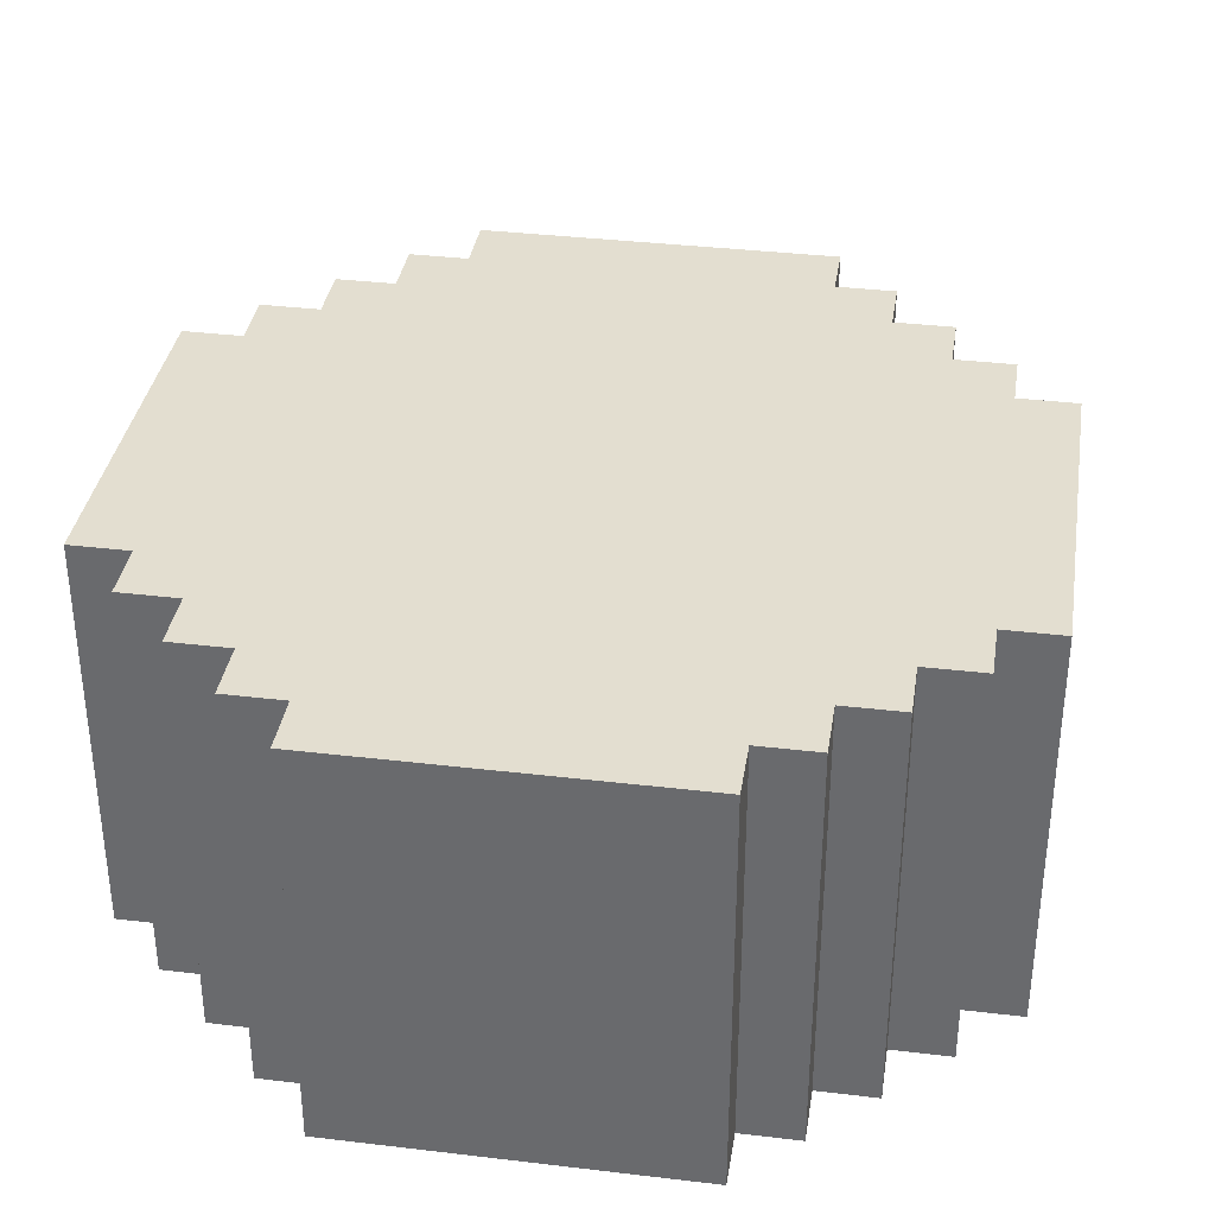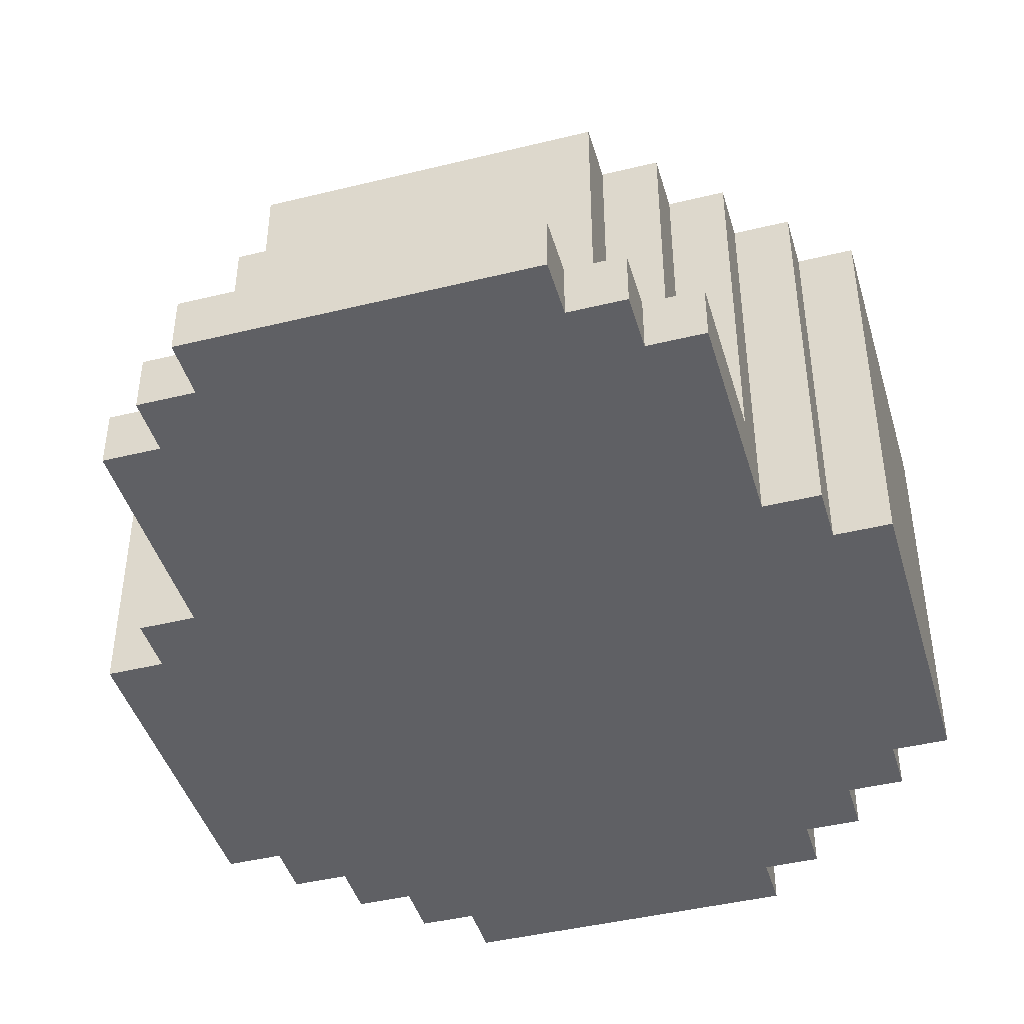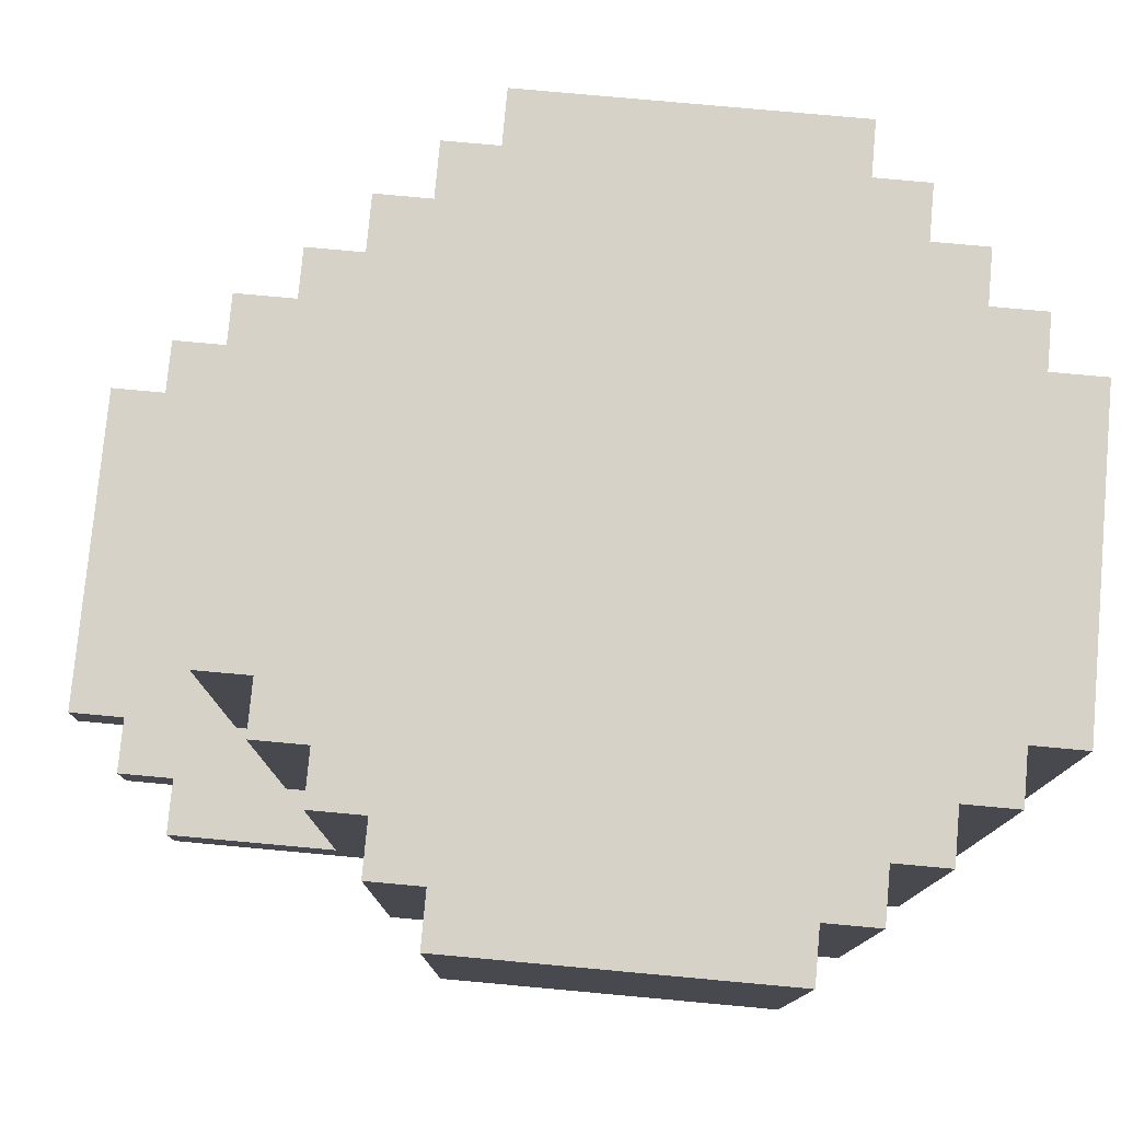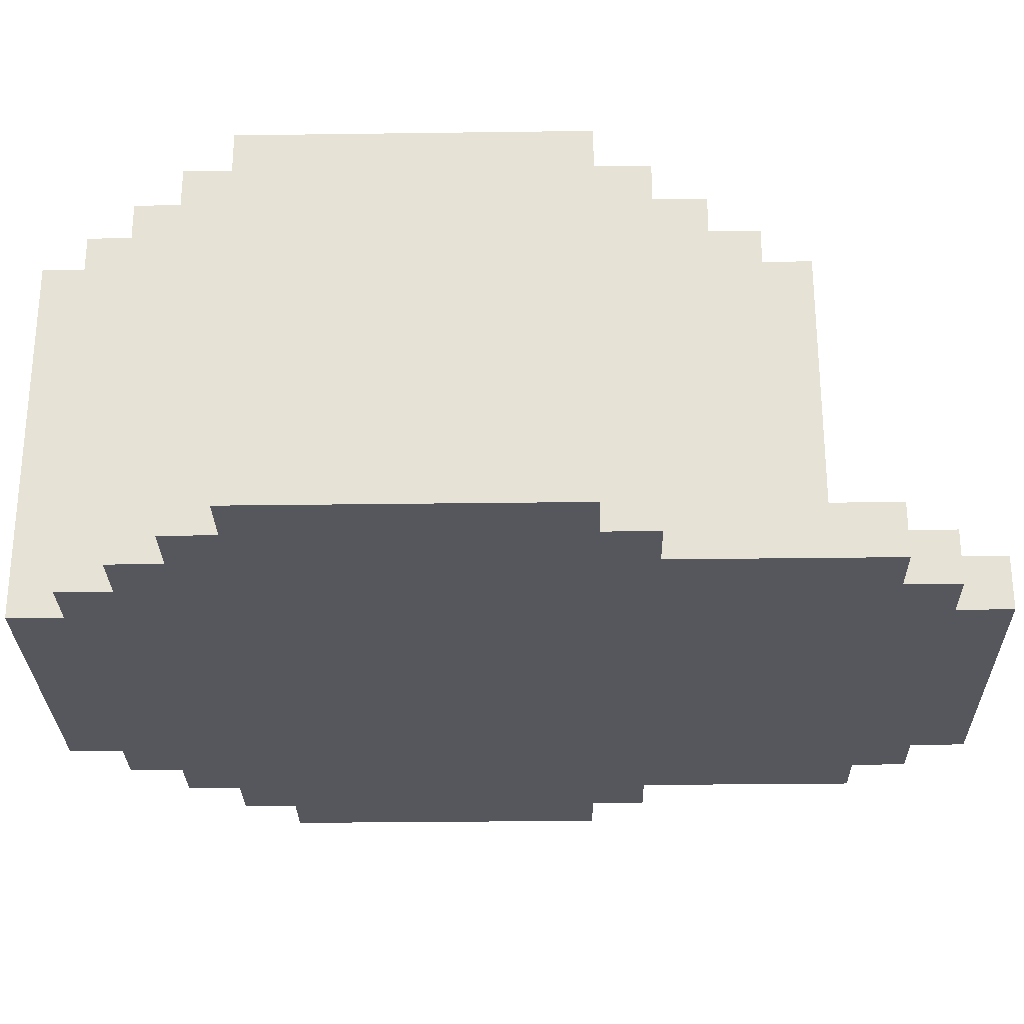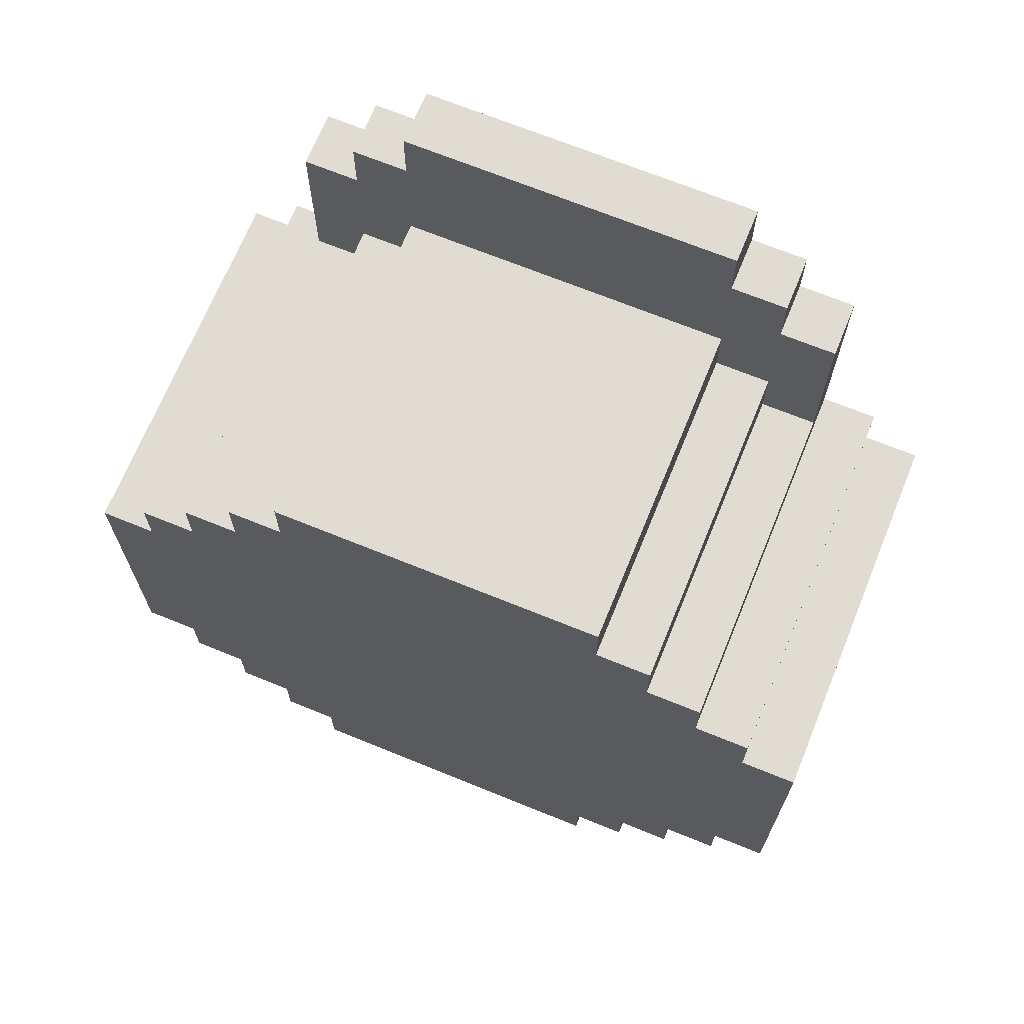
<metadata>
{"format":"obj","ext":"obj","renderer":"f3d","projection":"perspective","resolution":1024,"background":"white","views":[{"elev":35.7,"azim":-171.1,"up":"+Y"},{"elev":-43.7,"azim":16.1,"up":"+Y"},{"elev":77.8,"azim":95.2,"up":"+Y"},{"elev":-27.6,"azim":-88.8,"up":"+Y"},{"elev":69.0,"azim":-157.8,"up":"+Z"}]}
</metadata>
<code>
o
v -0.7 3 0.1
v -0.7 3 -0.5
v -0.7 3.6 0.1
v -0.7 3.6 -0.5
v -0.7 3.7 0.1
v -0.7 3.7 -0.5
v -0.6 3 0.2
v -0.6 3 0.1
v -0.6 3 -0.5
v -0.6 3 -0.6
v -0.6 3.6 0.2
v -0.6 3.6 0.1
v -0.6 3.6 -0.5
v -0.6 3.6 -0.6
v -0.6 3.7 0.2
v -0.6 3.7 0.1
v -0.6 3.7 -0.5
v -0.6 3.7 -0.6
v -0.5 3 0.6
v -0.5 3 0.3
v -0.5 3 0.2
v -0.5 3 -0.6
v -0.5 3 -0.7
v -0.5 3.1 0.6
v -0.5 3.1 0.3
v -0.5 3.6 0.3
v -0.5 3.6 0.2
v -0.5 3.6 -0.6
v -0.5 3.6 -0.7
v -0.5 3.7 0.3
v -0.5 3.7 0.2
v -0.5 3.7 -0.6
v -0.5 3.7 -0.7
v -0.4 3 0.7
v -0.4 3 0.6
v -0.4 3 -0.7
v -0.4 3 -0.8
v -0.4 3.1 0.7
v -0.4 3.1 0.6
v -0.4 3.1 0.4
v -0.4 3.1 0.3
v -0.4 3.6 0.4
v -0.4 3.6 0.3
v -0.4 3.6 -0.7
v -0.4 3.6 -0.8
v -0.4 3.7 0.4
v -0.4 3.7 0.3
v -0.4 3.7 -0.7
v -0.4 3.7 -0.8
v -0.3 3 0.8
v -0.3 3 0.7
v -0.3 3 -0.8
v -0.3 3 -0.9
v -0.3 3.1 0.8
v -0.3 3.1 0.7
v -0.3 3.1 0.5
v -0.3 3.1 0.4
v -0.3 3.6 0.5
v -0.3 3.6 0.4
v -0.3 3.6 -0.8
v -0.3 3.6 -0.9
v -0.3 3.7 0.5
v -0.3 3.7 0.4
v -0.3 3.7 -0.8
v -0.3 3.7 -0.9
v 0.3 3 0.8
v 0.3 3 0.7
v 0.3 3 -0.8
v 0.3 3 -0.9
v 0.3 3.1 0.8
v 0.3 3.1 0.7
v 0.3 3.1 0.5
v 0.3 3.1 0.4
v 0.3 3.6 0.5
v 0.3 3.6 0.4
v 0.3 3.6 -0.8
v 0.3 3.6 -0.9
v 0.3 3.7 0.5
v 0.3 3.7 0.4
v 0.3 3.7 -0.8
v 0.3 3.7 -0.9
v 0.4 3 0.7
v 0.4 3 0.6
v 0.4 3 -0.7
v 0.4 3 -0.8
v 0.4 3.1 0.7
v 0.4 3.1 0.6
v 0.4 3.1 0.4
v 0.4 3.1 0.3
v 0.4 3.6 0.4
v 0.4 3.6 0.3
v 0.4 3.6 -0.7
v 0.4 3.6 -0.8
v 0.4 3.7 0.4
v 0.4 3.7 0.3
v 0.4 3.7 -0.7
v 0.4 3.7 -0.8
v 0.5 3 0.6
v 0.5 3 0.3
v 0.5 3 0.2
v 0.5 3 -0.6
v 0.5 3 -0.7
v 0.5 3.1 0.6
v 0.5 3.1 0.3
v 0.5 3.6 0.3
v 0.5 3.6 0.2
v 0.5 3.6 -0.6
v 0.5 3.6 -0.7
v 0.5 3.7 0.3
v 0.5 3.7 0.2
v 0.5 3.7 -0.6
v 0.5 3.7 -0.7
v 0.6 3 0.2
v 0.6 3 0.1
v 0.6 3 -0.5
v 0.6 3 -0.6
v 0.6 3.6 0.2
v 0.6 3.6 0.1
v 0.6 3.6 -0.5
v 0.6 3.6 -0.6
v 0.6 3.7 0.2
v 0.6 3.7 0.1
v 0.6 3.7 -0.5
v 0.6 3.7 -0.6
v 0.7 3 0.1
v 0.7 3 -0.5
v 0.7 3.6 0.1
v 0.7 3.6 -0.5
v 0.7 3.7 0.1
v 0.7 3.7 -0.5
v -0.3 3 0.8
v -0.3 3.1 0.8
v 0.3 3 0.8
v 0.3 3.1 0.8
v -0.4 3 0.7
v -0.4 3.1 0.7
v -0.3 3 0.7
v -0.3 3.1 0.7
v 0.3 3 0.7
v 0.3 3.1 0.7
v 0.4 3 0.7
v 0.4 3.1 0.7
v -0.5 3 0.6
v -0.5 3.1 0.6
v -0.4 3 0.6
v -0.4 3.1 0.6
v 0.4 3 0.6
v 0.4 3.1 0.6
v 0.5 3 0.6
v 0.5 3.1 0.6
v -0.3 3.1 0.5
v -0.3 3.6 0.5
v -0.3 3.7 0.5
v -0.1 3.2 0.5
v -0.1 3.4 0.5
v 5.96e-08 3.3 0.5
v 5.96e-08 3.4 0.5
v 5.96e-08 3.5 0.5
v 0.1 3.4 0.5
v 0.1 3.5 0.5
v 0.2 3.2 0.5
v 0.2 3.3 0.5
v 0.3 3.1 0.5
v 0.3 3.6 0.5
v 0.3 3.7 0.5
v -0.4 3.1 0.4
v -0.4 3.6 0.4
v -0.4 3.7 0.4
v -0.3 3.1 0.4
v -0.3 3.6 0.4
v -0.3 3.7 0.4
v 0.3 3.1 0.4
v 0.3 3.6 0.4
v 0.3 3.7 0.4
v 0.4 3.1 0.4
v 0.4 3.6 0.4
v 0.4 3.7 0.4
v -0.5 3.1 0.3
v -0.5 3.6 0.3
v -0.5 3.7 0.3
v -0.4 3.1 0.3
v -0.4 3.6 0.3
v -0.4 3.7 0.3
v 0.4 3.1 0.3
v 0.4 3.6 0.3
v 0.4 3.7 0.3
v 0.5 3.1 0.3
v 0.5 3.6 0.3
v 0.5 3.7 0.3
v -0.6 3 0.2
v -0.6 3.6 0.2
v -0.6 3.7 0.2
v -0.5 3 0.2
v -0.5 3.6 0.2
v -0.5 3.7 0.2
v 0.5 3 0.2
v 0.5 3.6 0.2
v 0.5 3.7 0.2
v 0.6 3 0.2
v 0.6 3.6 0.2
v 0.6 3.7 0.2
v -0.7 3 0.1
v -0.7 3.6 0.1
v -0.7 3.7 0.1
v -0.6 3 0.1
v -0.6 3.6 0.1
v -0.6 3.7 0.1
v 0.6 3 0.1
v 0.6 3.6 0.1
v 0.6 3.7 0.1
v 0.7 3 0.1
v 0.7 3.6 0.1
v 0.7 3.7 0.1
v -0.7 3 -0.5
v -0.7 3.6 -0.5
v -0.7 3.7 -0.5
v -0.6 3 -0.5
v -0.6 3.6 -0.5
v -0.6 3.7 -0.5
v 0.6 3 -0.5
v 0.6 3.6 -0.5
v 0.6 3.7 -0.5
v 0.7 3 -0.5
v 0.7 3.6 -0.5
v 0.7 3.7 -0.5
v -0.6 3 -0.6
v -0.6 3.6 -0.6
v -0.6 3.7 -0.6
v -0.5 3 -0.6
v -0.5 3.6 -0.6
v -0.5 3.7 -0.6
v 0.5 3 -0.6
v 0.5 3.6 -0.6
v 0.5 3.7 -0.6
v 0.6 3 -0.6
v 0.6 3.6 -0.6
v 0.6 3.7 -0.6
v -0.5 3 -0.7
v -0.5 3.6 -0.7
v -0.5 3.7 -0.7
v -0.4 3 -0.7
v -0.4 3.6 -0.7
v -0.4 3.7 -0.7
v 0.4 3 -0.7
v 0.4 3.6 -0.7
v 0.4 3.7 -0.7
v 0.5 3 -0.7
v 0.5 3.6 -0.7
v 0.5 3.7 -0.7
v -0.4 3 -0.8
v -0.4 3.6 -0.8
v -0.4 3.7 -0.8
v -0.3 3 -0.8
v -0.3 3.6 -0.8
v -0.3 3.7 -0.8
v 0.3 3 -0.8
v 0.3 3.6 -0.8
v 0.3 3.7 -0.8
v 0.4 3 -0.8
v 0.4 3.6 -0.8
v 0.4 3.7 -0.8
v -0.3 3 -0.9
v -0.3 3.6 -0.9
v -0.3 3.7 -0.9
v 0.3 3 -0.9
v 0.3 3.6 -0.9
v 0.3 3.7 -0.9
v -0.3 3 0.8
v 0.3 3 0.8
v -0.4 3 0.7
v -0.3 3 0.7
v 0.3 3 0.7
v 0.4 3 0.7
v -0.5 3 0.6
v -0.4 3 0.6
v 0.4 3 0.6
v 0.5 3 0.6
v -0.3 3 0.5
v 0.3 3 0.5
v -0.4 3 0.4
v -0.3 3 0.4
v 0.3 3 0.4
v 0.4 3 0.4
v -0.5 3 0.3
v -0.4 3 0.3
v 0.4 3 0.3
v 0.5 3 0.3
v -0.6 3 0.2
v -0.5 3 0.2
v 0.5 3 0.2
v 0.6 3 0.2
v -0.7 3 0.1
v -0.6 3 0.1
v 0.6 3 0.1
v 0.7 3 0.1
v -0.7 3 -0.5
v -0.6 3 -0.5
v 0.6 3 -0.5
v 0.7 3 -0.5
v -0.6 3 -0.6
v -0.5 3 -0.6
v 0.5 3 -0.6
v 0.6 3 -0.6
v -0.5 3 -0.7
v -0.4 3 -0.7
v 0.4 3 -0.7
v 0.5 3 -0.7
v -0.4 3 -0.8
v -0.3 3 -0.8
v 0.3 3 -0.8
v 0.4 3 -0.8
v -0.3 3 -0.9
v 0.3 3 -0.9
v -0.3 3.1 0.8
v 0.3 3.1 0.8
v -0.4 3.1 0.7
v -0.3 3.1 0.7
v 0.3 3.1 0.7
v 0.4 3.1 0.7
v -0.5 3.1 0.6
v -0.4 3.1 0.6
v 0.4 3.1 0.6
v 0.5 3.1 0.6
v -0.3 3.1 0.5
v 0.3 3.1 0.5
v -0.4 3.1 0.4
v -0.3 3.1 0.4
v 0.3 3.1 0.4
v 0.4 3.1 0.4
v -0.5 3.1 0.3
v -0.4 3.1 0.3
v 0.4 3.1 0.3
v 0.5 3.1 0.3
v -0.3 3.7 0.5
v 0.3 3.7 0.5
v -0.4 3.7 0.4
v -0.3 3.7 0.4
v 0.3 3.7 0.4
v 0.4 3.7 0.4
v -0.5 3.7 0.3
v -0.4 3.7 0.3
v 0.4 3.7 0.3
v 0.5 3.7 0.3
v -0.6 3.7 0.2
v -0.5 3.7 0.2
v 0.5 3.7 0.2
v 0.6 3.7 0.2
v -0.7 3.7 0.1
v -0.6 3.7 0.1
v 0.6 3.7 0.1
v 0.7 3.7 0.1
v -0.7 3.7 -0.5
v -0.6 3.7 -0.5
v 0.6 3.7 -0.5
v 0.7 3.7 -0.5
v -0.6 3.7 -0.6
v -0.5 3.7 -0.6
v 0.5 3.7 -0.6
v 0.6 3.7 -0.6
v -0.5 3.7 -0.7
v -0.4 3.7 -0.7
v 0.4 3.7 -0.7
v 0.5 3.7 -0.7
v -0.4 3.7 -0.8
v -0.3 3.7 -0.8
v 0.3 3.7 -0.8
v 0.4 3.7 -0.8
v -0.3 3.7 -0.9
v 0.3 3.7 -0.9
f 3 2 1
f 4 2 3
f 5 4 3
f 6 4 5
f 11 8 7
f 12 8 11
f 13 10 9
f 14 10 13
f 15 12 11
f 16 12 15
f 17 14 13
f 18 14 17
f 24 20 19
f 25 21 20
f 25 20 24
f 26 21 25
f 27 21 26
f 28 23 22
f 29 23 28
f 30 27 26
f 31 27 30
f 32 29 28
f 33 29 32
f 38 35 34
f 39 35 38
f 42 41 40
f 43 41 42
f 44 37 36
f 45 37 44
f 46 43 42
f 47 43 46
f 48 45 44
f 49 45 48
f 54 51 50
f 55 51 54
f 58 57 56
f 59 57 58
f 60 53 52
f 61 53 60
f 62 59 58
f 63 59 62
f 64 61 60
f 65 61 64
f 66 67 70
f 70 67 71
f 72 73 74
f 74 73 75
f 68 69 76
f 76 69 77
f 74 75 78
f 78 75 79
f 76 77 80
f 80 77 81
f 82 83 86
f 86 83 87
f 88 89 90
f 90 89 91
f 84 85 92
f 92 85 93
f 90 91 94
f 94 91 95
f 92 93 96
f 96 93 97
f 98 99 103
f 99 100 104
f 103 99 104
f 104 100 105
f 105 100 106
f 101 102 107
f 107 102 108
f 105 106 109
f 109 106 110
f 107 108 111
f 111 108 112
f 113 114 117
f 117 114 118
f 115 116 119
f 119 116 120
f 117 118 121
f 121 118 122
f 119 120 123
f 123 120 124
f 125 126 127
f 127 126 128
f 127 128 129
f 129 128 130
f 133 132 131
f 134 132 133
f 137 136 135
f 138 136 137
f 141 140 139
f 142 140 141
f 145 144 143
f 146 144 145
f 149 148 147
f 150 148 149
f 154 152 151
f 155 152 154
f 156 155 154
f 157 152 155
f 157 155 156
f 158 152 157
f 159 157 156
f 159 158 157
f 160 152 158
f 160 158 159
f 161 154 151
f 161 156 154
f 162 160 159
f 162 156 161
f 162 159 156
f 163 161 151
f 163 162 161
f 164 153 152
f 164 162 163
f 164 152 160
f 164 160 162
f 165 153 164
f 169 167 166
f 170 168 167
f 170 167 169
f 171 168 170
f 175 173 172
f 176 174 173
f 176 173 175
f 177 174 176
f 181 179 178
f 182 180 179
f 182 179 181
f 183 180 182
f 187 185 184
f 188 186 185
f 188 185 187
f 189 186 188
f 193 191 190
f 194 192 191
f 194 191 193
f 195 192 194
f 199 197 196
f 200 198 197
f 200 197 199
f 201 198 200
f 205 203 202
f 206 204 203
f 206 203 205
f 207 204 206
f 211 209 208
f 212 210 209
f 212 209 211
f 213 210 212
f 214 215 217
f 215 216 218
f 217 215 218
f 218 216 219
f 220 221 223
f 221 222 224
f 223 221 224
f 224 222 225
f 226 227 229
f 227 228 230
f 229 227 230
f 230 228 231
f 232 233 235
f 233 234 236
f 235 233 236
f 236 234 237
f 238 239 241
f 239 240 242
f 241 239 242
f 242 240 243
f 244 245 247
f 245 246 248
f 247 245 248
f 248 246 249
f 250 251 253
f 251 252 254
f 253 251 254
f 254 252 255
f 256 257 259
f 257 258 260
f 259 257 260
f 260 258 261
f 262 263 265
f 263 264 266
f 265 263 266
f 266 264 267
f 271 269 268
f 272 269 271
f 275 271 270
f 275 273 272
f 275 272 271
f 276 273 275
f 278 275 274
f 278 277 276
f 278 276 275
f 279 277 278
f 280 278 274
f 281 279 278
f 281 278 280
f 282 277 279
f 282 279 281
f 283 277 282
f 284 280 274
f 285 281 280
f 285 280 284
f 285 282 281
f 285 283 282
f 286 277 283
f 286 283 285
f 287 277 286
f 289 285 284
f 289 286 285
f 289 287 286
f 290 287 289
f 293 290 289
f 293 291 290
f 293 289 288
f 294 291 293
f 296 293 292
f 296 295 294
f 296 294 293
f 297 295 296
f 298 295 297
f 299 295 298
f 300 298 297
f 301 298 300
f 302 298 301
f 303 298 302
f 304 302 301
f 305 302 304
f 306 302 305
f 307 302 306
f 308 306 305
f 309 306 308
f 310 306 309
f 311 306 310
f 312 310 309
f 313 310 312
f 314 315 317
f 317 315 318
f 316 317 321
f 318 319 321
f 317 318 321
f 321 319 322
f 320 321 324
f 322 323 324
f 321 322 324
f 324 323 325
f 320 324 326
f 326 324 327
f 325 323 328
f 328 323 329
f 320 326 330
f 330 326 331
f 329 323 332
f 332 323 333
f 334 335 337
f 337 335 338
f 336 337 341
f 338 339 341
f 337 338 341
f 341 339 342
f 340 341 345
f 342 343 345
f 341 342 345
f 345 343 346
f 344 345 349
f 346 347 349
f 345 346 349
f 349 347 350
f 348 349 352
f 350 351 352
f 349 350 352
f 352 351 353
f 353 351 354
f 354 351 355
f 353 354 356
f 356 354 357
f 357 354 358
f 358 354 359
f 357 358 360
f 360 358 361
f 361 358 362
f 362 358 363
f 361 362 364
f 364 362 365
f 365 362 366
f 366 362 367
f 365 366 368
f 368 366 369

</code>
